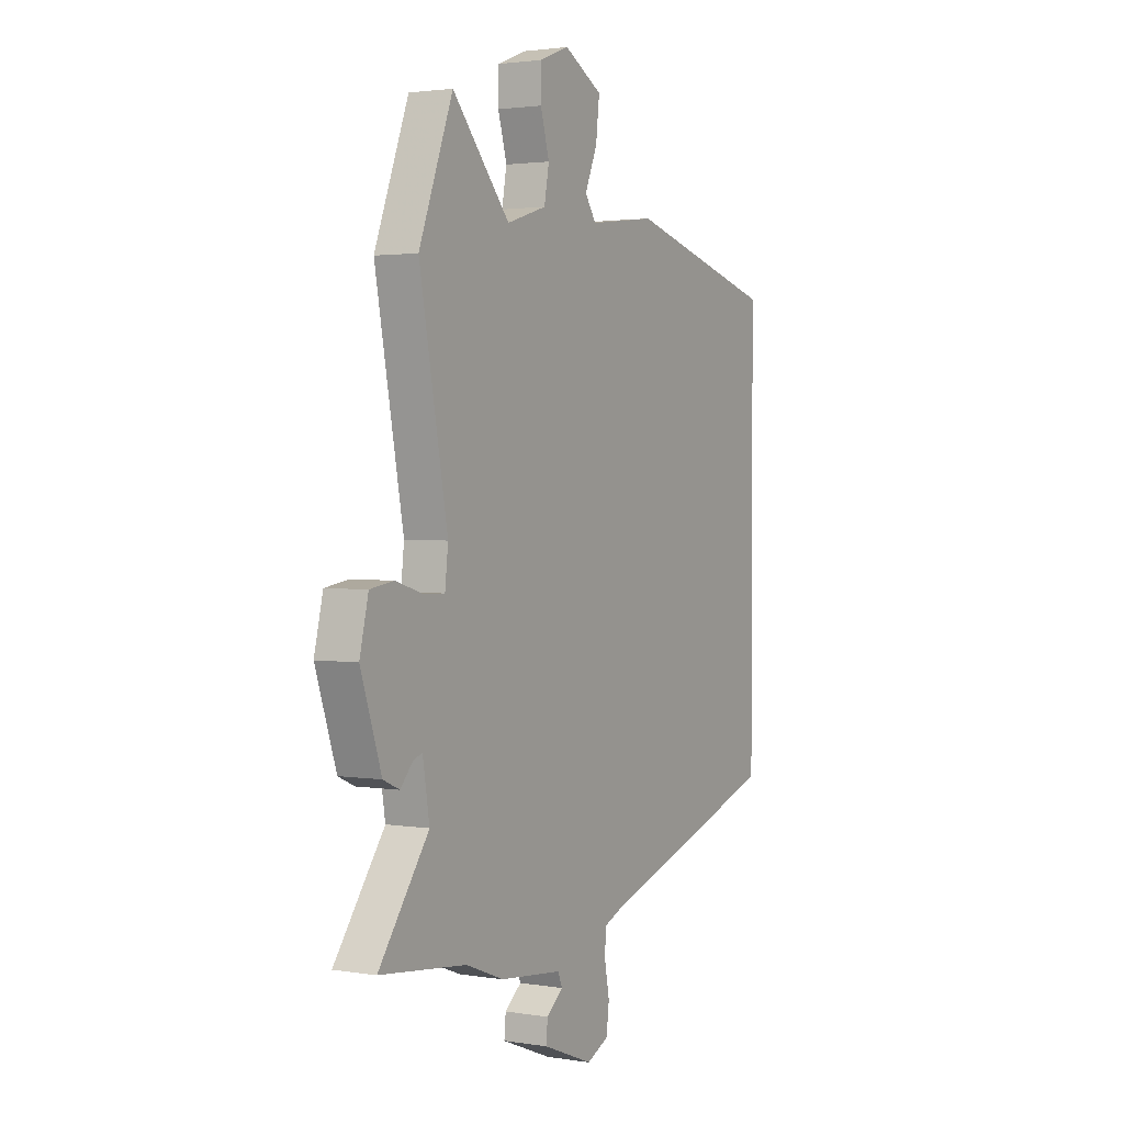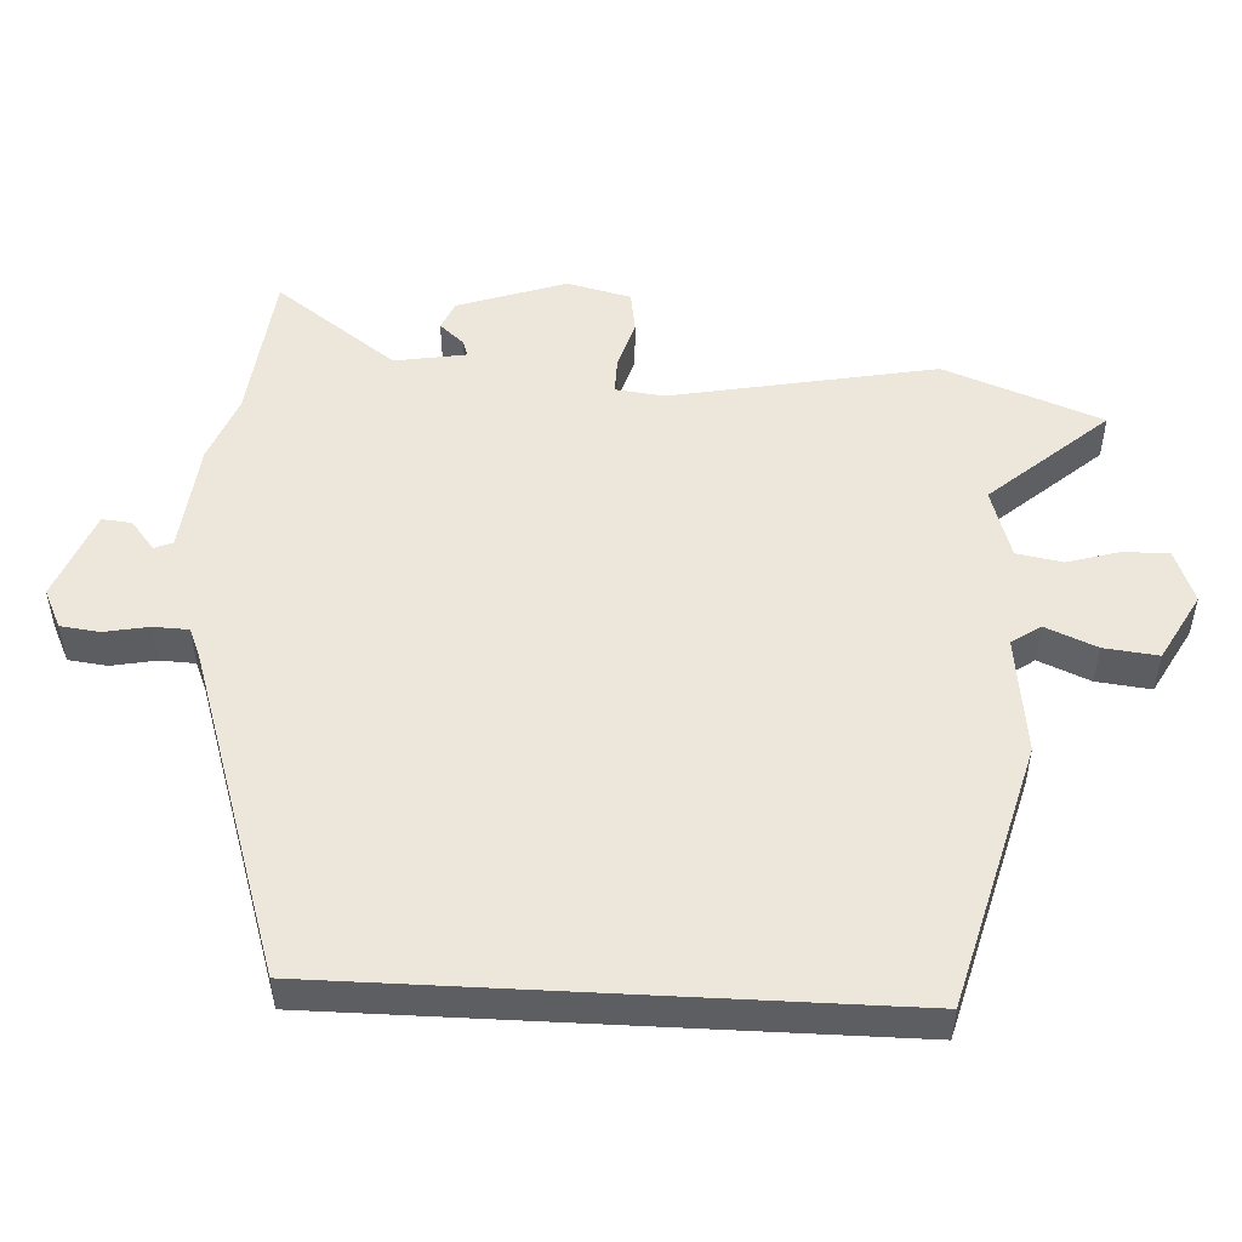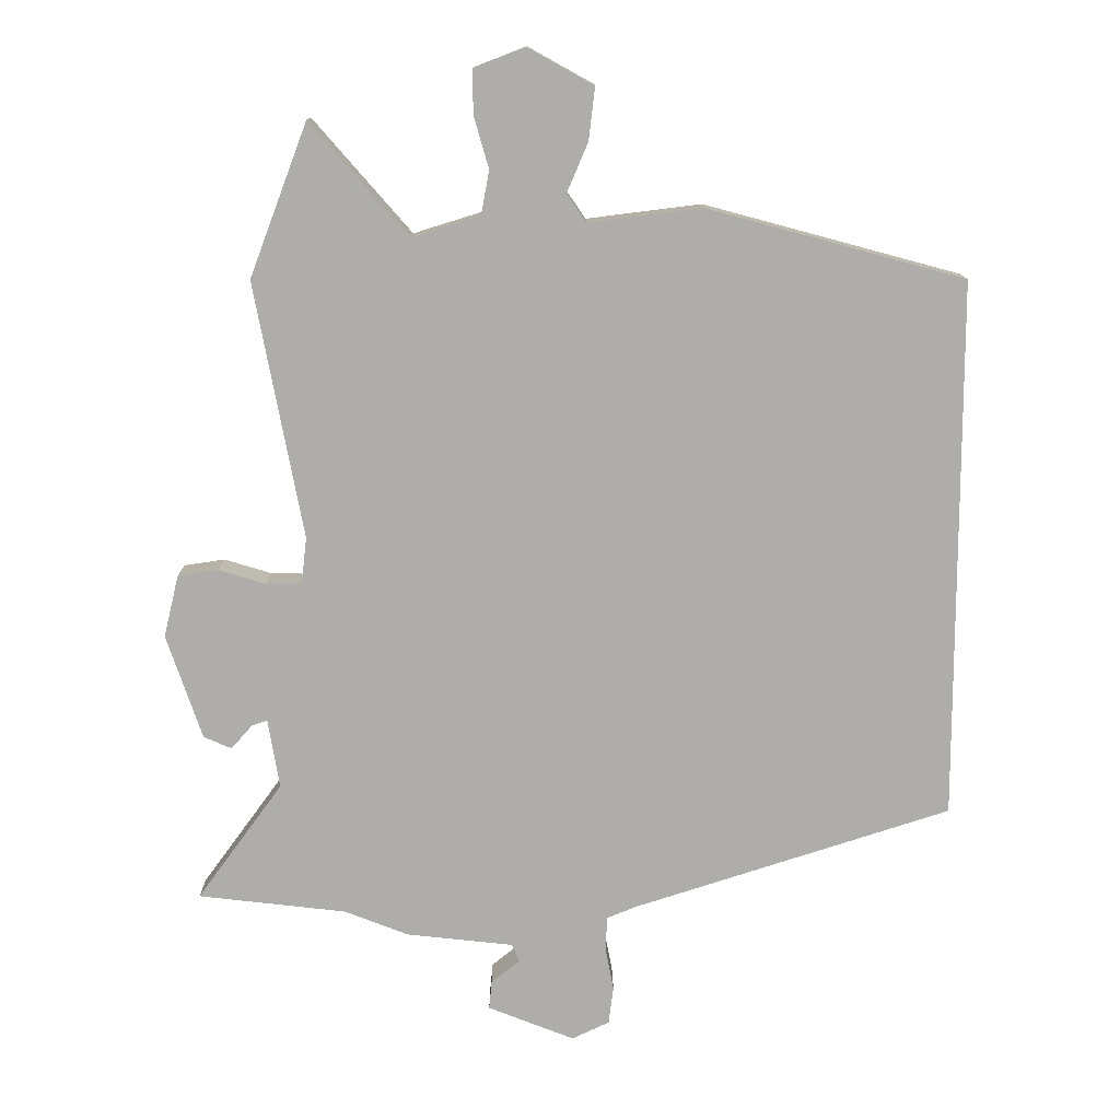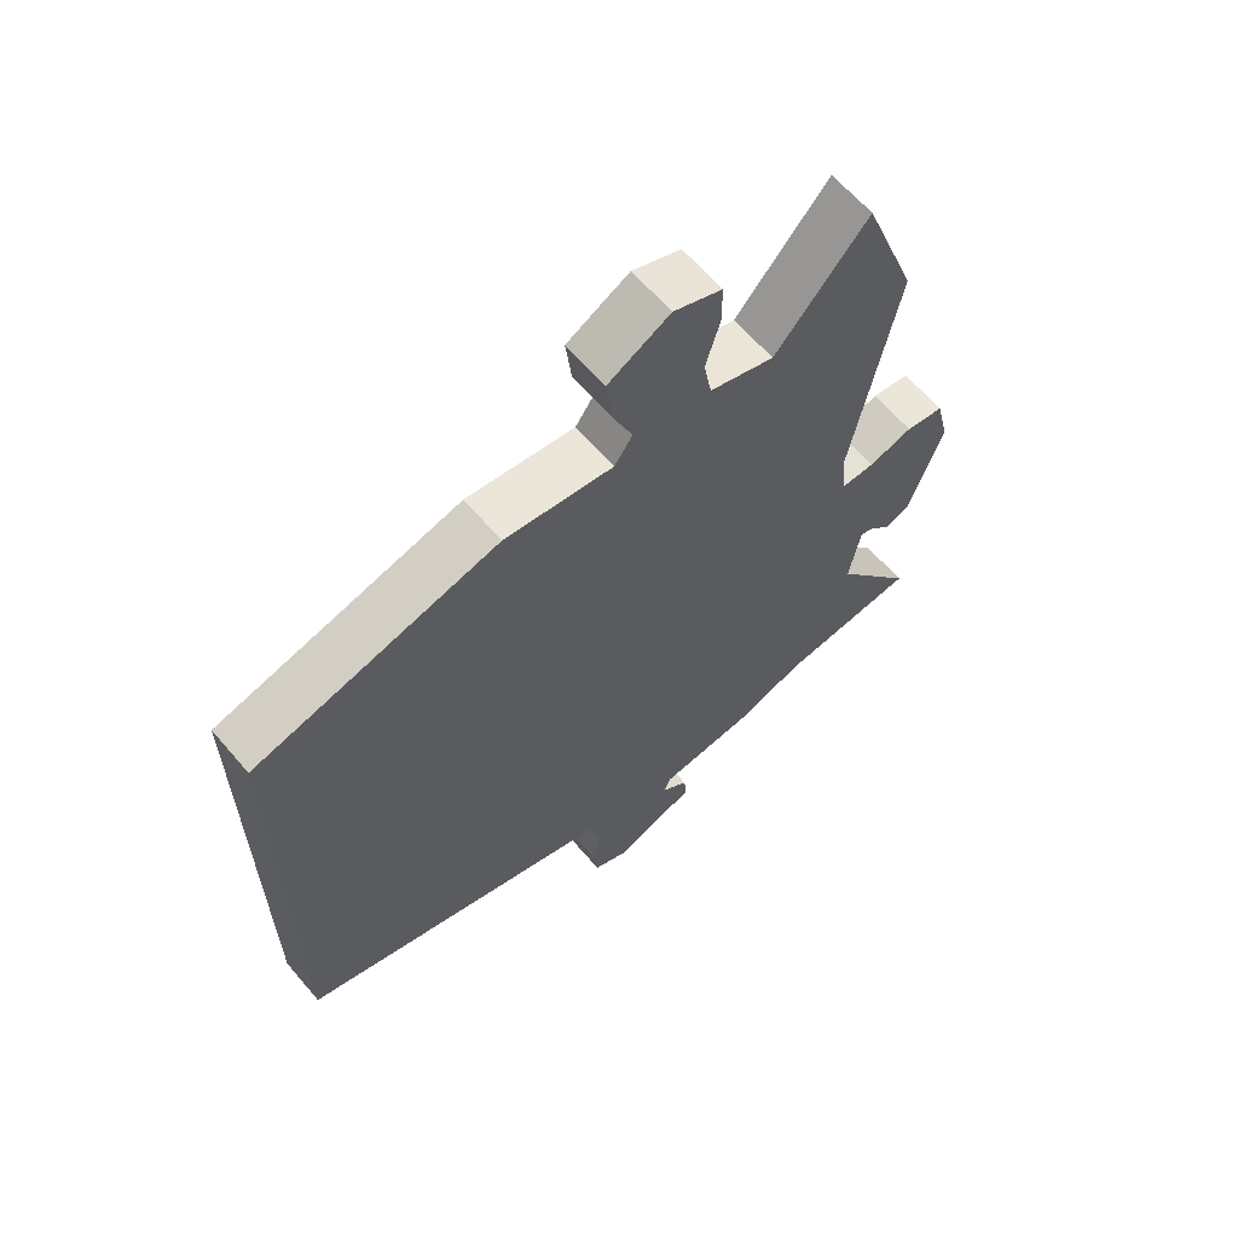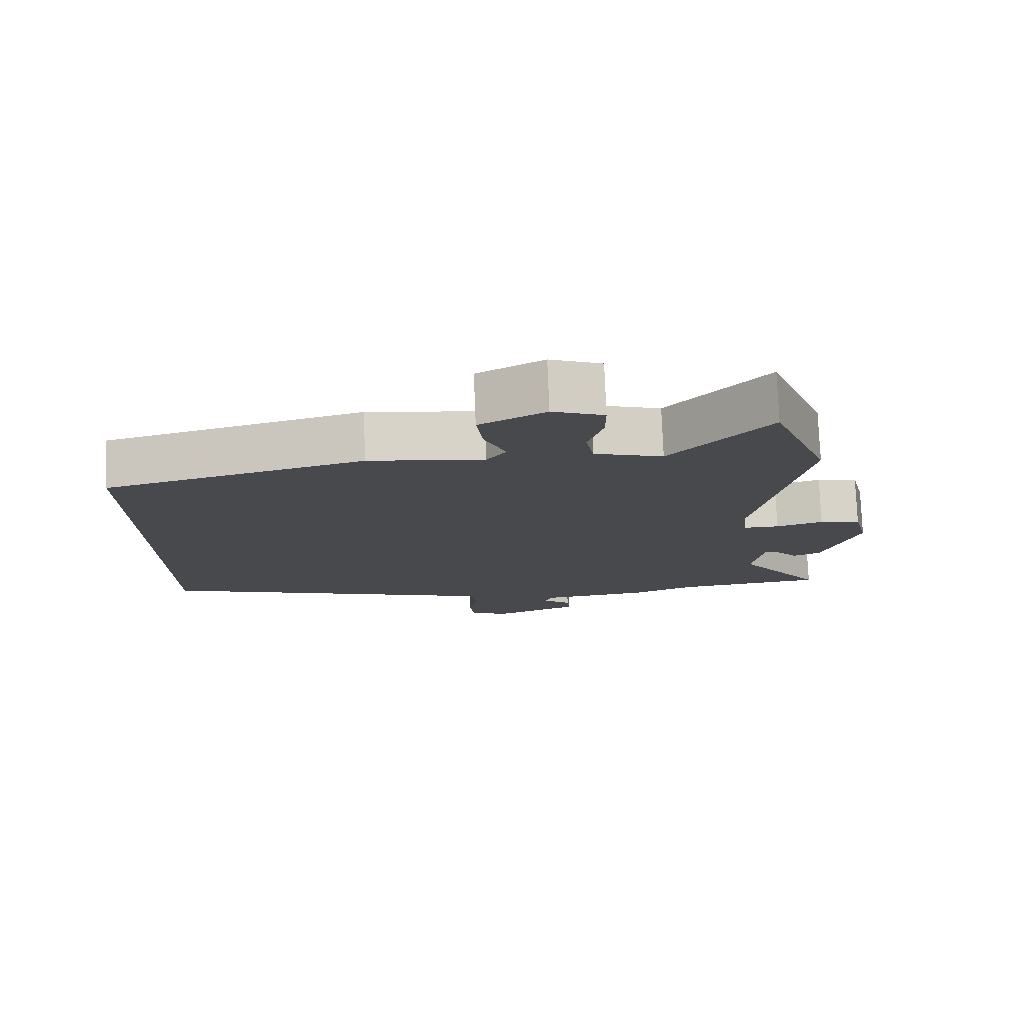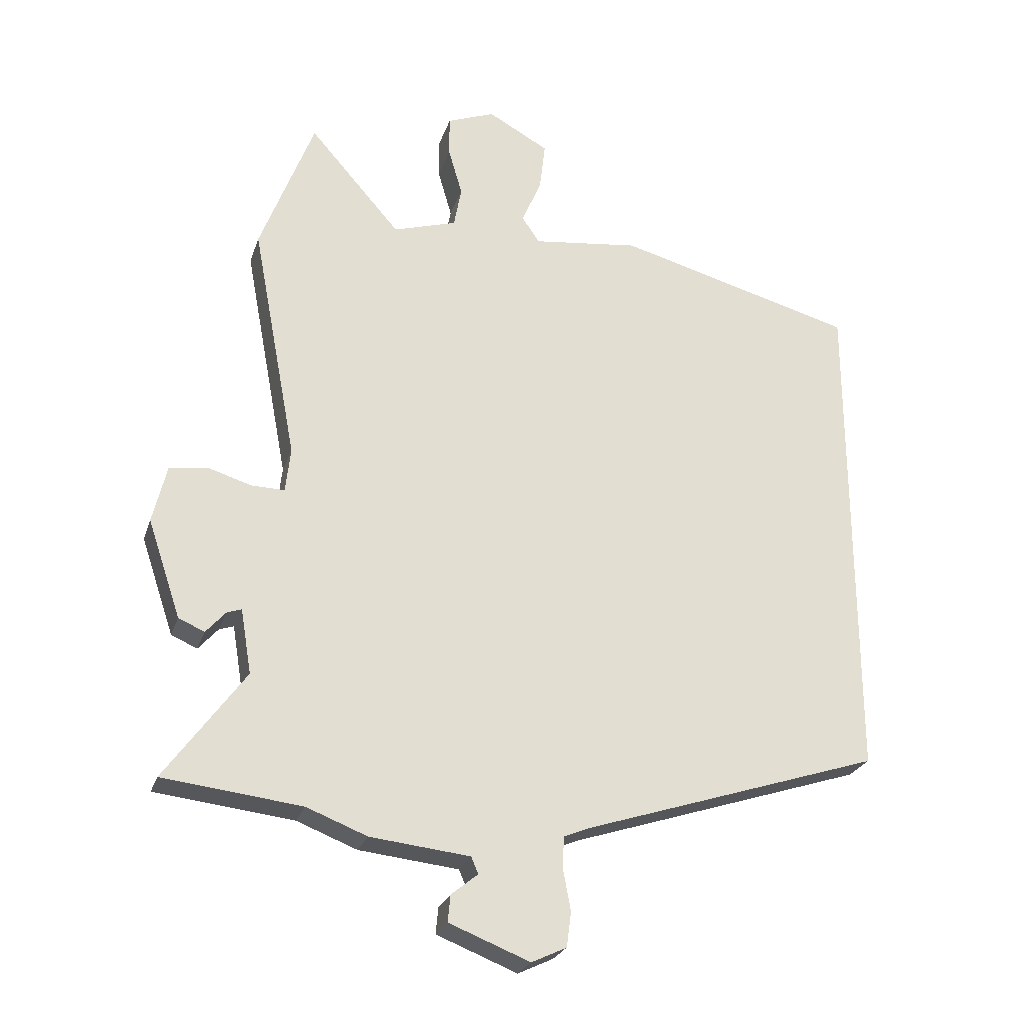
<metadata>
{"format":"obj","ext":"obj","renderer":"f3d","projection":"perspective","resolution":1024,"background":"white","views":[{"elev":2.2,"azim":119.5,"up":"+Z"},{"elev":51.1,"azim":-87.0,"up":"+Y"},{"elev":12.8,"azim":179.7,"up":"+Z"},{"elev":63.4,"azim":-40.5,"up":"+Z"},{"elev":77.4,"azim":-2.3,"up":"+Z"},{"elev":-25.3,"azim":163.7,"up":"+Z"}]}
</metadata>
<code>
v -0.5 0.07 -0.353
v -0.5 0.07 0.442
v -0.124 0.07 0.543
v 0.044 0.07 0.522
v 0.072 0.07 0.563
v 0.041 0.07 0.636
v 0.032 0.07 0.713
v 0.128 0.07 0.766
v 0.203 0.07 0.737
v 0.203 0.07 0.673
v 0.181 0.07 0.597
v 0.193 0.07 0.532
v 0.293 0.07 0.501
v 0.437 0.07 0.666
v 0.522 0.07 0.442
v 0.451 0.07 0.066
v 0.459 0.07 -0.004
v 0.511 0.07 -0.003
v 0.58 0.07 0.018
v 0.64 0.07 0.009
v 0.662 0.07 -0.082
v 0.61 0.07 -0.236
v 0.569 0.07 -0.254
v 0.538 0.07 -0.219
v 0.515 0.07 -0.211
v 0.498 0.07 -0.313
v 0.624 0.07 -0.486
v 0.406 0.07 -0.511
v 0.311 0.07 -0.548
v 0.154 0.07 -0.565
v 0.143 0.07 -0.591
v 0.185 0.07 -0.625
v 0.189 0.07 -0.667
v 0.062 0.07 -0.717
v 0.007 0.07 -0.691
v 0 0.07 -0.636
v 0.012 0.07 -0.572
v 0.01 0.07 -0.522
v -0.034 0.07 -0.504
v -0.5 0 -0.353
v -0.5 0 0.442
v -0.124 0 0.543
v 0.044 0 0.522
v 0.072 0 0.563
v 0.041 0 0.636
v 0.032 0 0.713
v 0.128 0 0.766
v 0.203 0 0.737
v 0.203 0 0.673
v 0.181 0 0.597
v 0.193 0 0.532
v 0.293 0 0.501
v 0.437 0 0.666
v 0.522 0 0.442
v 0.451 0 0.066
v 0.459 0 -0.004
v 0.511 0 -0.003
v 0.58 0 0.018
v 0.64 0 0.009
v 0.662 0 -0.082
v 0.61 0 -0.236
v 0.569 0 -0.254
v 0.538 0 -0.219
v 0.515 0 -0.211
v 0.498 0 -0.313
v 0.624 0 -0.486
v 0.406 0 -0.511
v 0.311 0 -0.548
v 0.154 0 -0.565
v 0.143 0 -0.591
v 0.185 0 -0.625
v 0.189 0 -0.667
v 0.062 0 -0.717
v 0.007 0 -0.691
v 0 0 -0.636
v 0.012 0 -0.572
v 0.01 0 -0.522
v -0.034 0 -0.504
f 35 36 37
f 34 35 37
f 33 34 37
f 32 33 37
f 31 32 37
f 30 31 37 38
f 30 38 39
f 29 30 39
f 28 29 39
f 39 1 2
f 28 39 2
f 27 28 2
f 26 27 2
f 22 23 24
f 21 22 24
f 20 21 24
f 19 20 24
f 18 19 24
f 17 18 24 25
f 13 14 15 16
f 12 13 16 17
f 9 10 11
f 8 9 11
f 7 8 11
f 6 7 11
f 5 6 11
f 4 5 11 12
f 2 3 4
f 26 2 4
f 25 26 4
f 17 25 4
f 4 12 17
f 76 75 74
f 76 74 73
f 76 73 72
f 76 72 71
f 76 71 70
f 77 76 70 69
f 78 77 69
f 78 69 68
f 78 68 67
f 41 40 78
f 41 78 67
f 41 67 66
f 41 66 65
f 63 62 61
f 63 61 60
f 63 60 59
f 63 59 58
f 63 58 57
f 64 63 57 56
f 55 54 53 52
f 56 55 52 51
f 50 49 48
f 50 48 47
f 50 47 46
f 50 46 45
f 50 45 44
f 51 50 44 43
f 43 42 41
f 43 41 65
f 43 65 64
f 43 64 56
f 56 51 43
f 1 40 41 2
f 2 41 42 3
f 3 42 43 4
f 4 43 44 5
f 5 44 45 6
f 6 45 46 7
f 7 46 47 8
f 8 47 48 9
f 9 48 49 10
f 10 49 50 11
f 11 50 51 12
f 12 51 52 13
f 13 52 53 14
f 14 53 54 15
f 15 54 55 16
f 16 55 56 17
f 17 56 57 18
f 18 57 58 19
f 19 58 59 20
f 20 59 60 21
f 21 60 61 22
f 22 61 62 23
f 23 62 63 24
f 24 63 64 25
f 25 64 65 26
f 26 65 66 27
f 27 66 67 28
f 28 67 68 29
f 29 68 69 30
f 30 69 70 31
f 31 70 71 32
f 32 71 72 33
f 33 72 73 34
f 34 73 74 35
f 35 74 75 36
f 36 75 76 37
f 37 76 77 38
f 38 77 78 39
f 39 78 40 1

</code>
